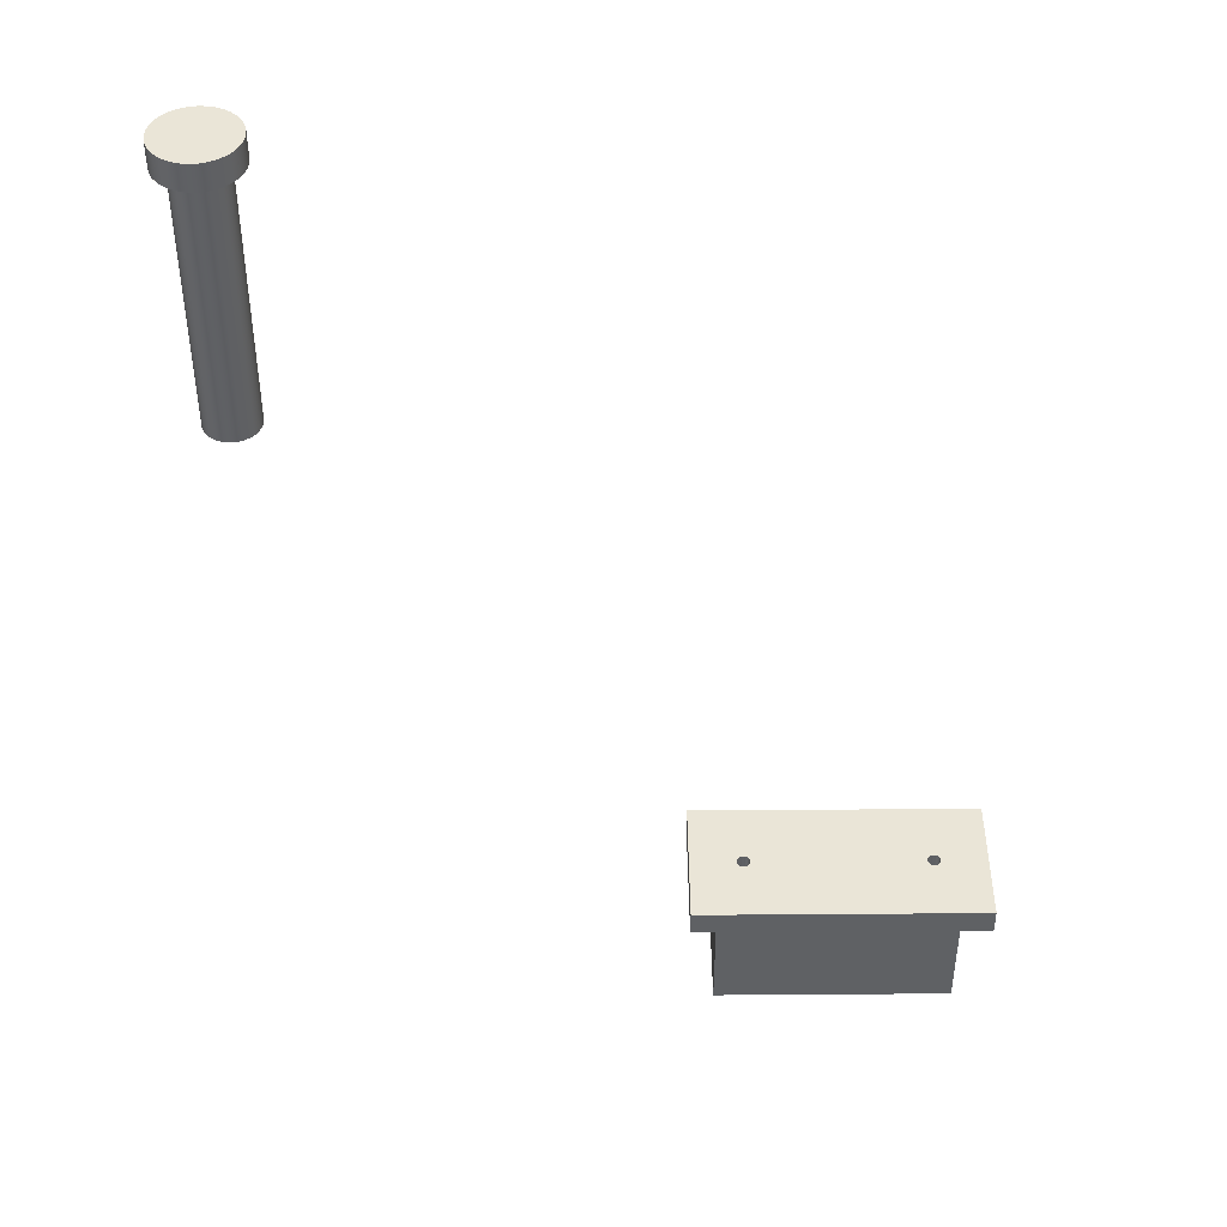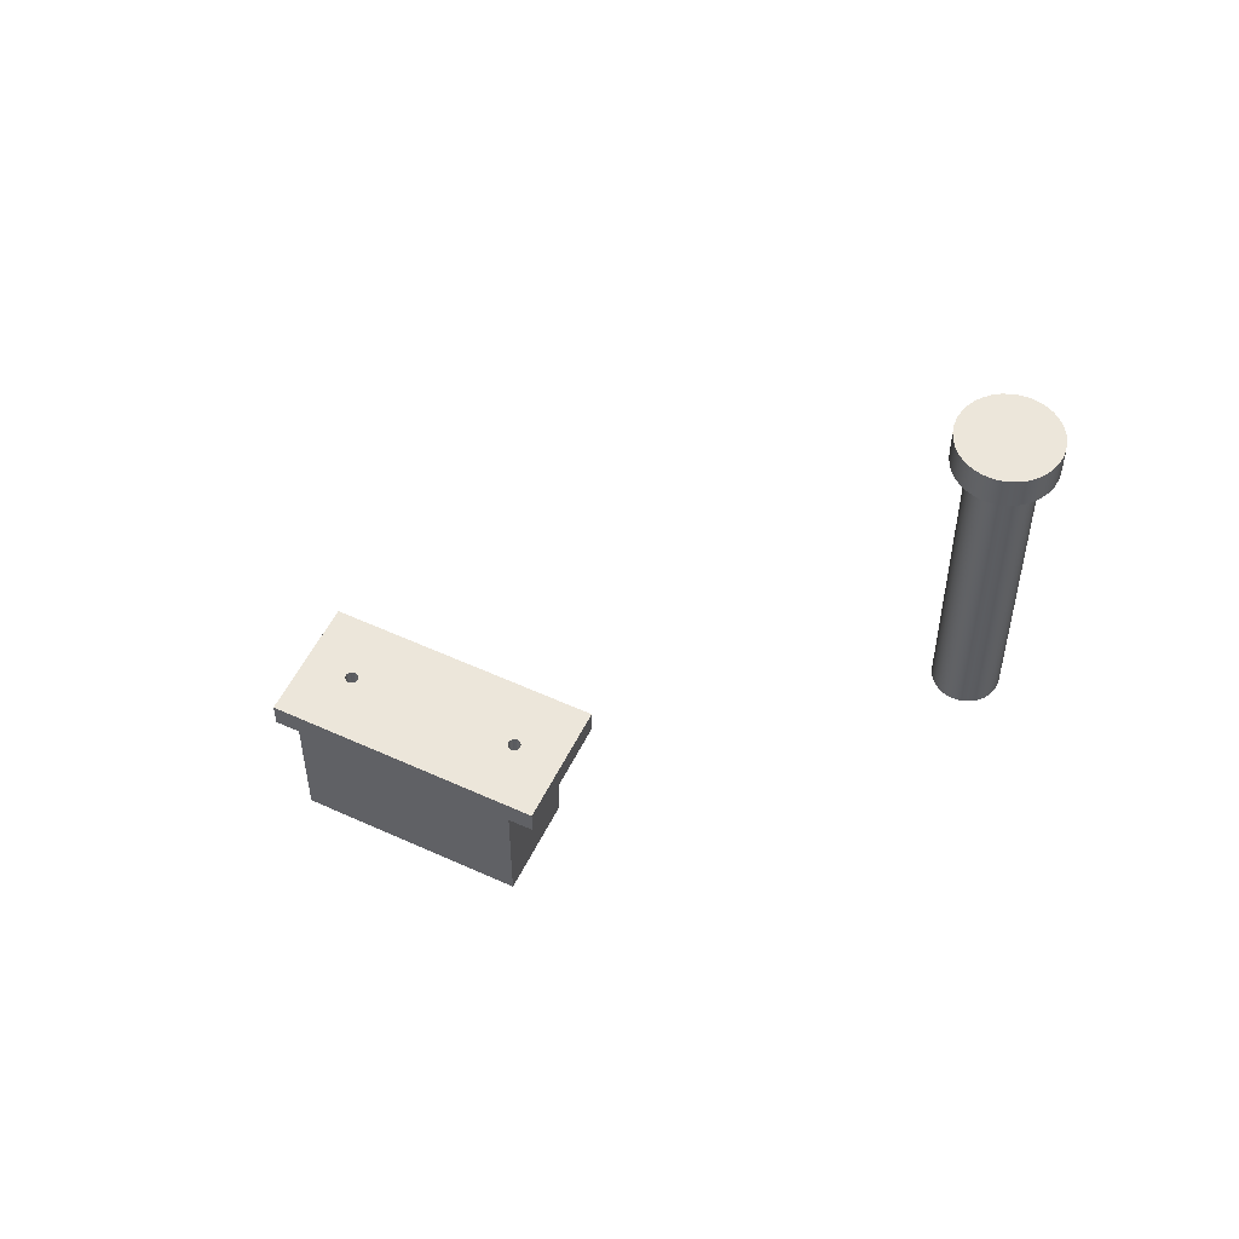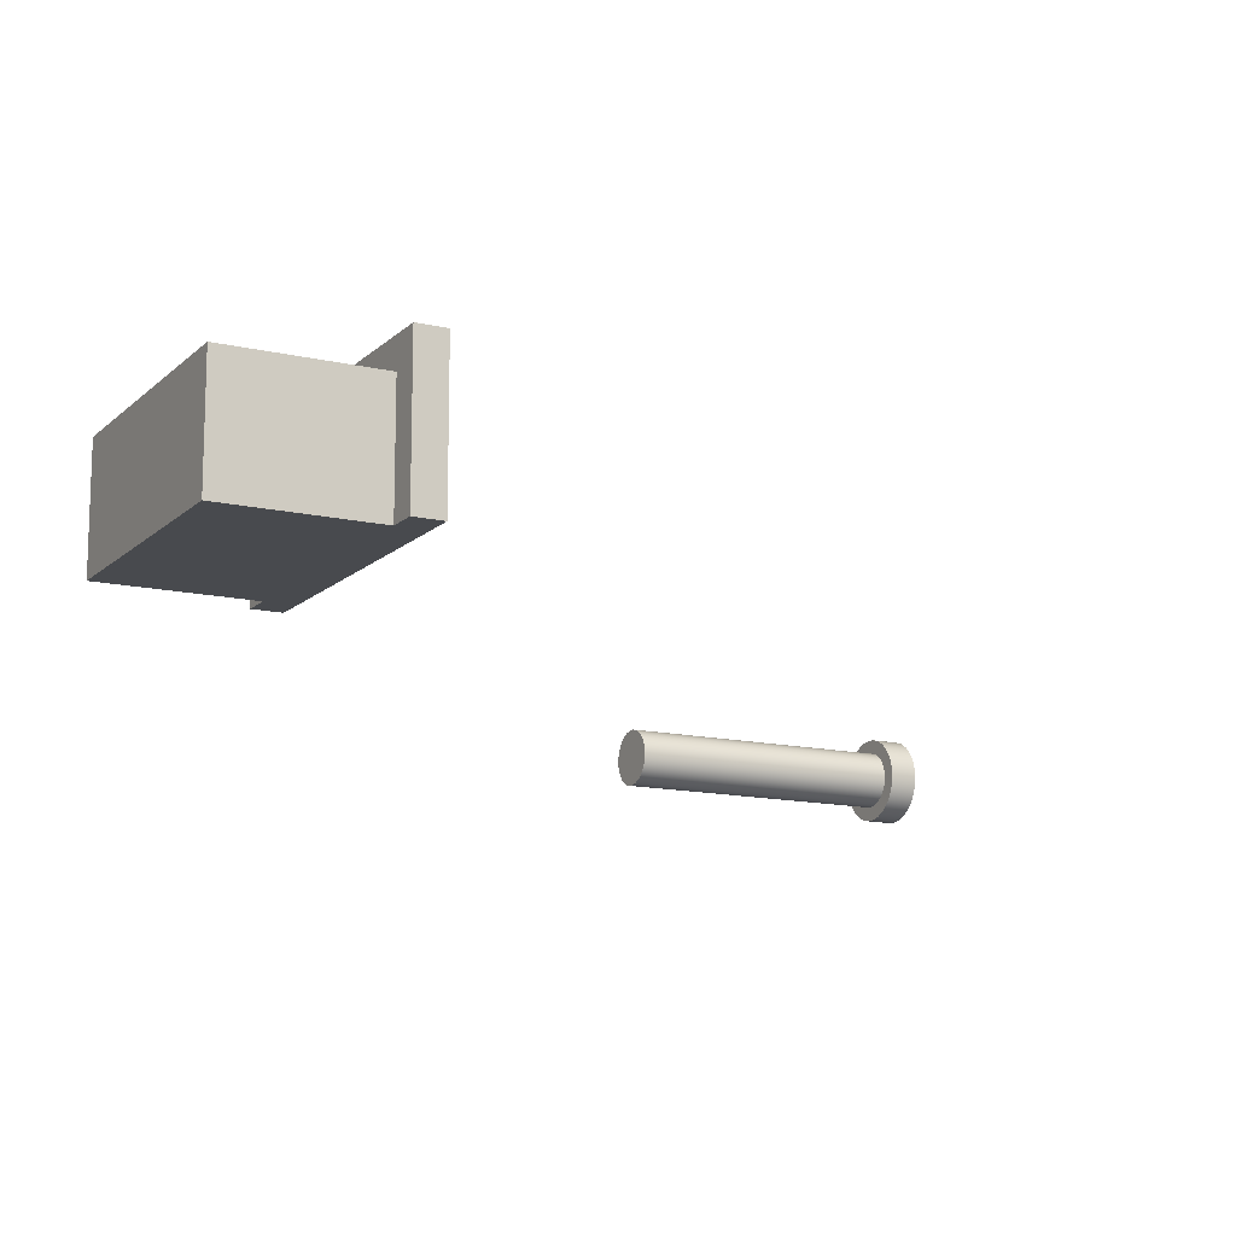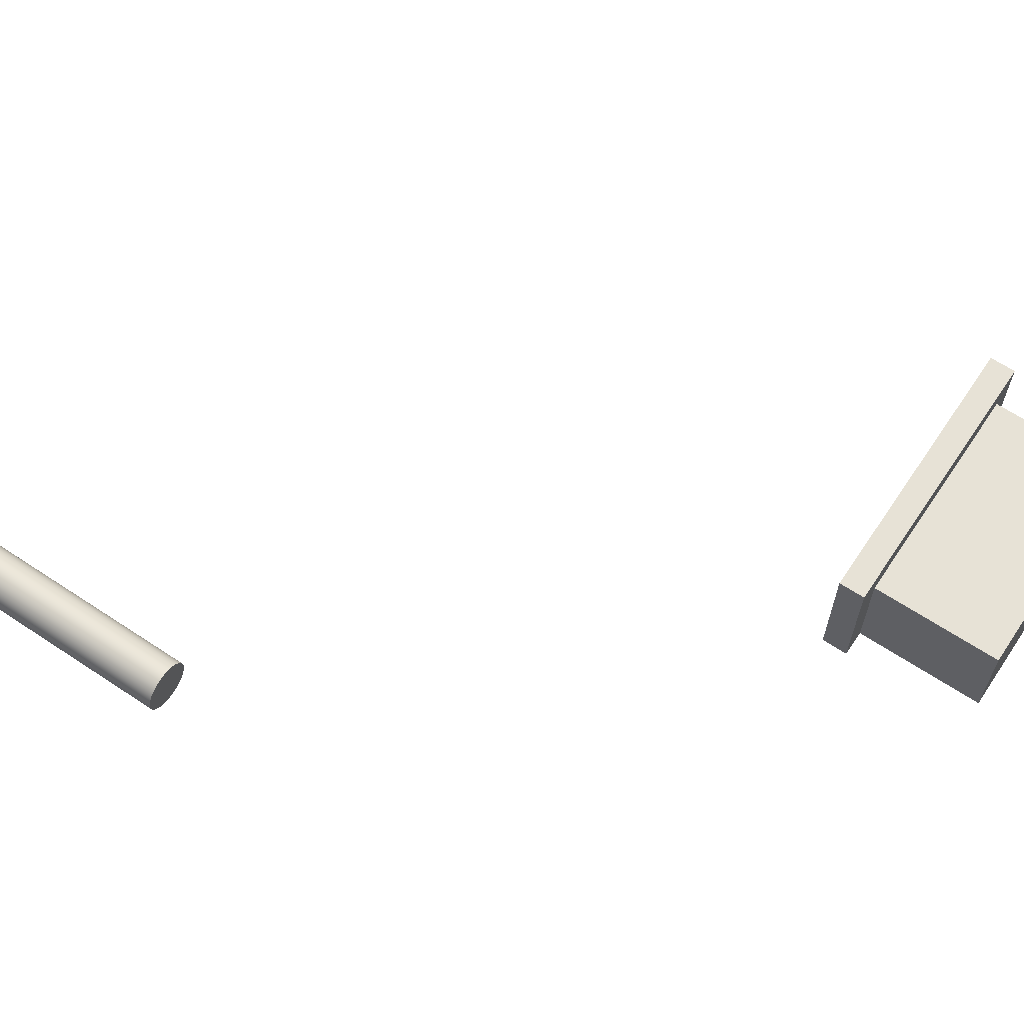
<metadata>
{"format":"obj","ext":"obj","renderer":"f3d","projection":"perspective","resolution":1024,"background":"white","views":[{"elev":44.3,"azim":179.5,"up":"+Z"},{"elev":54.6,"azim":25.9,"up":"+Z"},{"elev":-13.3,"azim":-117.8,"up":"+Y"},{"elev":63.5,"azim":123.9,"up":"+Y"}]}
</metadata>
<code>
v 0.75 17.5 -20.5
v 0.7748 17.61 -20.5
v 0.8441 17.7 -20.5
v 0.9444 17.74 -20.5
v 1.056 17.74 -20.5
v 1.156 17.7 -20.5
v 1.225 17.61 -20.5
v 1.25 17.5 -20.5
v 1.225 17.39 -20.5
v 1.156 17.3 -20.5
v 1.056 17.26 -20.5
v 0.9444 17.26 -20.5
v 0.8441 17.3 -20.5
v 0.7748 17.39 -20.5
v 0.75 17.5 -19
v 0.7748 17.39 -19
v 0.8441 17.3 -19
v 0.9444 17.26 -19
v 1.056 17.26 -19
v 1.156 17.3 -19
v 1.225 17.39 -19
v 1.25 17.5 -19
v 1.225 17.61 -19
v 1.156 17.7 -19
v 1.056 17.74 -19
v 0.9444 17.74 -19
v 0.8441 17.7 -19
v 0.7748 17.61 -19
v 0.75 17.5 -20.5
v 0.75 17.5 -19
v 0.75 17.5 -20.5
v 0.7748 17.39 -20.5
v 0.8441 17.3 -20.5
v 0.9444 17.26 -20.5
v 1.056 17.26 -20.5
v 1.156 17.3 -20.5
v 1.225 17.39 -20.5
v 1.25 17.5 -20.5
v 1.225 17.61 -20.5
v 1.156 17.7 -20.5
v 1.056 17.74 -20.5
v 0.9444 17.74 -20.5
v 0.8441 17.7 -20.5
v 0.7748 17.61 -20.5
v 7.75 17.5 -20.5
v 7.775 17.61 -20.5
v 7.844 17.7 -20.5
v 7.944 17.74 -20.5
v 8.056 17.74 -20.5
v 8.156 17.7 -20.5
v 8.225 17.61 -20.5
v 8.25 17.5 -20.5
v 8.225 17.39 -20.5
v 8.156 17.3 -20.5
v 8.056 17.26 -20.5
v 7.944 17.26 -20.5
v 7.844 17.3 -20.5
v 7.775 17.39 -20.5
v 7.75 17.5 -19
v 7.775 17.39 -19
v 7.844 17.3 -19
v 7.944 17.26 -19
v 8.056 17.26 -19
v 8.156 17.3 -19
v 8.225 17.39 -19
v 8.25 17.5 -19
v 8.225 17.61 -19
v 8.156 17.7 -19
v 8.056 17.74 -19
v 7.944 17.74 -19
v 7.844 17.7 -19
v 7.775 17.61 -19
v 7.75 17.5 -20.5
v 7.75 17.5 -19
v 7.75 17.5 -20.5
v 7.775 17.39 -20.5
v 7.844 17.3 -20.5
v 7.944 17.26 -20.5
v 8.056 17.26 -20.5
v 8.156 17.3 -20.5
v 8.225 17.39 -20.5
v 8.25 17.5 -20.5
v 8.225 17.61 -20.5
v 8.156 17.7 -20.5
v 8.056 17.74 -20.5
v 7.944 17.74 -20.5
v 7.844 17.7 -20.5
v 7.775 17.61 -20.5
v -1 20 -20
v -1 15 -20
v -1 15 -19
v -1 20 -19
v 10 20 -20
v -1 20 -20
v -1 20 -19
v 10 20 -19
v 10 15 -20
v 10 20 -20
v 10 20 -19
v 10 15 -19
v 0.75 17.5 -19
v 0.7748 17.61 -19
v 0.8441 17.7 -19
v 0.9444 17.74 -19
v 1.056 17.74 -19
v 1.156 17.7 -19
v 1.225 17.61 -19
v 1.25 17.5 -19
v 1.225 17.39 -19
v 1.156 17.3 -19
v 1.056 17.26 -19
v 0.9444 17.26 -19
v 0.8441 17.3 -19
v 0.7748 17.39 -19
v 7.75 17.5 -19
v 7.775 17.61 -19
v 7.844 17.7 -19
v 7.944 17.74 -19
v 8.056 17.74 -19
v 8.156 17.7 -19
v 8.225 17.61 -19
v 8.25 17.5 -19
v 8.225 17.39 -19
v 8.156 17.3 -19
v 8.056 17.26 -19
v 7.944 17.26 -19
v 7.844 17.3 -19
v 7.775 17.39 -19
v 10 15 -19
v 10 20 -19
v -1 20 -19
v -1 15 -19
v 0 19 -20
v 0 15 -20
v -1 15 -20
v -1 20 -20
v 10 20 -20
v 10 15 -20
v 9 15 -20
v 9 19 -20
v 0 19 -25
v 0 19 -20
v 9 19 -20
v 9 19 -25
v 0 15 -25
v 0 19 -25
v 9 19 -25
v 9 15 -25
v 0 15 -20
v 0 15 -25
v 9 15 -25
v 9 15 -20
v 10 15 -20
v 10 15 -19
v -1 15 -19
v -1 15 -20
v 9 19 -20
v 9 15 -20
v 9 15 -25
v 9 19 -25
v 0 15 -20
v 0 19 -20
v 0 19 -25
v 0 15 -25
v 23.5 15 10
v 23.52 15.26 10
v 23.59 15.51 10
v 23.7 15.75 10
v 23.85 15.96 10
v 24.04 16.15 10
v 24.25 16.3 10
v 24.49 16.41 10
v 24.74 16.48 10
v 25 16.5 10
v 25.26 16.48 10
v 25.51 16.41 10
v 25.75 16.3 10
v 25.96 16.15 10
v 26.15 15.96 10
v 26.3 15.75 10
v 26.41 15.51 10
v 26.48 15.26 10
v 26.5 15 10
v 26.48 14.74 10
v 26.41 14.49 10
v 26.3 14.25 10
v 26.15 14.04 10
v 25.96 13.85 10
v 25.75 13.7 10
v 25.51 13.59 10
v 25.26 13.52 10
v 25 13.5 10
v 24.74 13.52 10
v 24.49 13.59 10
v 24.25 13.7 10
v 24.04 13.85 10
v 23.85 14.04 10
v 23.7 14.25 10
v 23.59 14.49 10
v 23.52 14.74 10
v 24 15 10
v 24.02 14.79 10
v 24.09 14.59 10
v 24.19 14.41 10
v 24.33 14.26 10
v 24.5 14.13 10
v 24.69 14.05 10
v 24.9 14.01 10
v 25.1 14.01 10
v 25.31 14.05 10
v 25.5 14.13 10
v 25.67 14.26 10
v 25.81 14.41 10
v 25.91 14.59 10
v 25.98 14.79 10
v 26 15 10
v 25.98 15.21 10
v 25.91 15.41 10
v 25.81 15.59 10
v 25.67 15.74 10
v 25.5 15.87 10
v 25.31 15.95 10
v 25.1 15.99 10
v 24.9 15.99 10
v 24.69 15.95 10
v 24.5 15.87 10
v 24.33 15.74 10
v 24.19 15.59 10
v 24.09 15.41 10
v 24.02 15.21 10
v 23.5 15 11
v 23.52 15.26 11
v 23.59 15.51 11
v 23.7 15.75 11
v 23.85 15.96 11
v 24.04 16.15 11
v 24.25 16.3 11
v 24.49 16.41 11
v 24.74 16.48 11
v 25 16.5 11
v 25.26 16.48 11
v 25.51 16.41 11
v 25.75 16.3 11
v 25.96 16.15 11
v 26.15 15.96 11
v 26.3 15.75 11
v 26.41 15.51 11
v 26.48 15.26 11
v 26.5 15 11
v 26.48 14.74 11
v 26.41 14.49 11
v 26.3 14.25 11
v 26.15 14.04 11
v 25.96 13.85 11
v 25.75 13.7 11
v 25.51 13.59 11
v 25.26 13.52 11
v 25 13.5 11
v 24.74 13.52 11
v 24.49 13.59 11
v 24.25 13.7 11
v 24.04 13.85 11
v 23.85 14.04 11
v 23.7 14.25 11
v 23.59 14.49 11
v 23.52 14.74 11
v 23.5 15 10
v 23.52 14.74 10
v 23.59 14.49 10
v 23.7 14.25 10
v 23.85 14.04 10
v 24.04 13.85 10
v 24.25 13.7 10
v 24.49 13.59 10
v 24.74 13.52 10
v 25 13.5 10
v 25.26 13.52 10
v 25.51 13.59 10
v 25.75 13.7 10
v 25.96 13.85 10
v 26.15 14.04 10
v 26.3 14.25 10
v 26.41 14.49 10
v 26.48 14.74 10
v 26.5 15 10
v 26.48 15.26 10
v 26.41 15.51 10
v 26.3 15.75 10
v 26.15 15.96 10
v 25.96 16.15 10
v 25.75 16.3 10
v 25.51 16.41 10
v 25.26 16.48 10
v 25 16.5 10
v 24.74 16.48 10
v 24.49 16.41 10
v 24.25 16.3 10
v 24.04 16.15 10
v 23.85 15.96 10
v 23.7 15.75 10
v 23.59 15.51 10
v 23.52 15.26 10
v 23.5 15 10
v 23.5 15 11
v 23.5 15 11
v 23.52 14.74 11
v 23.59 14.49 11
v 23.7 14.25 11
v 23.85 14.04 11
v 24.04 13.85 11
v 24.25 13.7 11
v 24.49 13.59 11
v 24.74 13.52 11
v 25 13.5 11
v 25.26 13.52 11
v 25.51 13.59 11
v 25.75 13.7 11
v 25.96 13.85 11
v 26.15 14.04 11
v 26.3 14.25 11
v 26.41 14.49 11
v 26.48 14.74 11
v 26.5 15 11
v 26.48 15.26 11
v 26.41 15.51 11
v 26.3 15.75 11
v 26.15 15.96 11
v 25.96 16.15 11
v 25.75 16.3 11
v 25.51 16.41 11
v 25.26 16.48 11
v 25 16.5 11
v 24.74 16.48 11
v 24.49 16.41 11
v 24.25 16.3 11
v 24.04 16.15 11
v 23.85 15.96 11
v 23.7 15.75 11
v 23.59 15.51 11
v 23.52 15.26 11
v 24 15 10
v 24.02 15.21 10
v 24.09 15.41 10
v 24.19 15.59 10
v 24.33 15.74 10
v 24.5 15.87 10
v 24.69 15.95 10
v 24.9 15.99 10
v 25.1 15.99 10
v 25.31 15.95 10
v 25.5 15.87 10
v 25.67 15.74 10
v 25.81 15.59 10
v 25.91 15.41 10
v 25.98 15.21 10
v 26 15 10
v 25.98 14.79 10
v 25.91 14.59 10
v 25.81 14.41 10
v 25.67 14.26 10
v 25.5 14.13 10
v 25.31 14.05 10
v 25.1 14.01 10
v 24.9 14.01 10
v 24.69 14.05 10
v 24.5 14.13 10
v 24.33 14.26 10
v 24.19 14.41 10
v 24.09 14.59 10
v 24.02 14.79 10
v 24 15 0
v 24.02 14.79 0
v 24.09 14.59 0
v 24.19 14.41 0
v 24.33 14.26 0
v 24.5 14.13 0
v 24.69 14.05 0
v 24.9 14.01 0
v 25.1 14.01 0
v 25.31 14.05 0
v 25.5 14.13 0
v 25.67 14.26 0
v 25.81 14.41 0
v 25.91 14.59 0
v 25.98 14.79 0
v 26 15 0
v 25.98 15.21 0
v 25.91 15.41 0
v 25.81 15.59 0
v 25.67 15.74 0
v 25.5 15.87 0
v 25.31 15.95 0
v 25.1 15.99 0
v 24.9 15.99 0
v 24.69 15.95 0
v 24.5 15.87 0
v 24.33 15.74 0
v 24.19 15.59 0
v 24.09 15.41 0
v 24.02 15.21 0
v 24 15 0
v 24 15 10
v 24 15 0
v 24.02 15.21 0
v 24.09 15.41 0
v 24.19 15.59 0
v 24.33 15.74 0
v 24.5 15.87 0
v 24.69 15.95 0
v 24.9 15.99 0
v 25.1 15.99 0
v 25.31 15.95 0
v 25.5 15.87 0
v 25.67 15.74 0
v 25.81 15.59 0
v 25.91 15.41 0
v 25.98 15.21 0
v 26 15 0
v 25.98 14.79 0
v 25.91 14.59 0
v 25.81 14.41 0
v 25.67 14.26 0
v 25.5 14.13 0
v 25.31 14.05 0
v 25.1 14.01 0
v 24.9 14.01 0
v 24.69 14.05 0
v 24.5 14.13 0
v 24.33 14.26 0
v 24.19 14.41 0
v 24.09 14.59 0
v 24.02 14.79 0
g 7c110ac8-e32a-11ea-bba1-54bf646e7e1f
f 2 28 1
f 1 28 30
f 29 15 14
f 14 15 16
f 14 16 13
f 13 16 17
f 13 17 12
f 12 17 18
f 12 18 11
f 11 18 19
f 11 19 10
f 10 19 20
f 10 20 9
f 9 20 21
f 9 21 8
f 8 21 22
f 8 22 7
f 7 22 23
f 7 23 6
f 6 23 24
f 6 24 5
f 5 24 25
f 5 25 4
f 4 25 26
f 4 26 3
f 3 26 27
f 3 27 2
f 2 27 28
g 7c11a6f8-e32a-11ea-9fa9-54bf646e7e1f
f 32 37 31
f 31 37 38
f 31 38 44
f 44 38 39
f 44 39 43
f 43 39 40
f 43 40 42
f 42 40 41
f 37 32 36
f 36 32 33
f 36 33 35
f 35 33 34
g 7c12432c-e32a-11ea-9844-54bf646e7e1f
f 46 72 45
f 45 72 74
f 73 59 58
f 58 59 60
f 58 60 57
f 57 60 61
f 57 61 56
f 56 61 62
f 56 62 55
f 55 62 63
f 55 63 54
f 54 63 64
f 54 64 53
f 53 64 65
f 53 65 52
f 52 65 66
f 52 66 51
f 51 66 67
f 51 67 50
f 50 67 68
f 50 68 49
f 49 68 69
f 49 69 48
f 48 69 70
f 48 70 47
f 47 70 71
f 47 71 46
f 46 71 72
g 7c130658-e32a-11ea-992d-54bf646e7e1f
f 76 81 75
f 75 81 82
f 75 82 88
f 88 82 83
f 88 83 87
f 87 83 84
f 87 84 86
f 86 84 85
f 81 76 80
f 80 76 77
f 80 77 79
f 79 77 78
g 7bde1786-e32a-11ea-a74b-54bf646e7e1f
f 89 90 92
f 92 90 91
g 7bdeb3b4-e32a-11ea-b9ff-54bf646e7e1f
f 93 94 96
f 96 94 95
g 7bdf4ffa-e32a-11ea-b3f2-54bf646e7e1f
f 97 98 100
f 100 98 99
g 7bdfc53a-e32a-11ea-abd7-54bf646e7e1f
f 102 131 101
f 101 131 132
f 101 132 114
f 114 132 113
f 113 132 112
f 112 132 111
f 111 132 129
f 111 129 126
f 126 129 125
f 125 129 124
f 124 129 123
f 123 129 122
f 122 129 130
f 122 130 121
f 121 130 120
f 120 130 119
f 119 130 118
f 118 130 131
f 118 131 105
f 105 131 104
f 104 131 103
f 103 131 102
f 118 105 117
f 117 105 106
f 117 106 116
f 116 106 107
f 116 107 115
f 115 107 108
f 115 108 128
f 128 108 109
f 128 109 127
f 127 109 110
f 127 110 126
f 126 110 111
g 7be03a40-e32a-11ea-8a10-54bf646e7e1f
f 134 135 133
f 133 135 136
f 133 136 137
f 133 137 140
f 140 137 138
f 140 138 139
g 7bae7f9c-e32a-11ea-a4af-54bf646e7e1f
f 141 142 144
f 144 142 143
g 7baecda8-e32a-11ea-bcf5-54bf646e7e1f
f 145 146 148
f 148 146 147
g 7baf1bd2-e32a-11ea-a54b-54bf646e7e1f
f 150 152 149
f 149 152 155
f 149 155 156
f 150 151 152
f 153 154 152
f 152 154 155
g 7bafb7e8-e32a-11ea-bf85-54bf646e7e1f
f 158 159 157
f 157 159 160
g 7bb0061c-e32a-11ea-b310-54bf646e7e1f
f 162 163 161
f 161 163 164
g 7c7a9a2e-e32a-11ea-938c-54bf646e7e1f
f 200 165 201
f 201 165 166
f 201 166 230
f 230 166 167
f 230 167 229
f 229 167 168
f 229 168 228
f 228 168 169
f 228 169 227
f 227 169 170
f 227 170 226
f 226 170 171
f 226 171 172
f 226 172 225
f 225 172 173
f 225 173 224
f 224 173 174
f 224 174 223
f 223 174 175
f 223 175 222
f 222 175 176
f 222 176 221
f 221 176 177
f 221 177 178
f 221 178 220
f 220 178 179
f 220 179 219
f 219 179 180
f 219 180 218
f 218 180 181
f 218 181 217
f 217 181 182
f 217 182 216
f 216 182 183
f 216 183 184
f 216 184 215
f 215 184 185
f 215 185 214
f 214 185 186
f 214 186 213
f 213 186 187
f 213 187 212
f 212 187 188
f 212 188 211
f 211 188 189
f 211 189 190
f 211 190 210
f 210 190 191
f 210 191 209
f 209 191 192
f 209 192 208
f 208 192 193
f 208 193 207
f 207 193 194
f 207 194 206
f 206 194 195
f 206 195 196
f 206 196 205
f 205 196 197
f 205 197 204
f 204 197 198
f 204 198 203
f 203 198 199
f 203 199 202
f 202 199 200
f 202 200 201
g 7c7bab90-e32a-11ea-ab32-54bf646e7e1f
f 232 302 231
f 231 302 303
f 304 267 266
f 266 267 268
f 266 268 265
f 265 268 269
f 265 269 264
f 264 269 270
f 264 270 263
f 263 270 271
f 263 271 262
f 262 271 272
f 262 272 261
f 261 272 273
f 261 273 260
f 260 273 274
f 260 274 259
f 259 274 275
f 259 275 258
f 258 275 276
f 258 276 257
f 257 276 277
f 257 277 256
f 256 277 278
f 256 278 255
f 255 278 279
f 255 279 254
f 254 279 280
f 254 280 253
f 253 280 281
f 253 281 252
f 252 281 282
f 252 282 251
f 251 282 283
f 251 283 250
f 250 283 284
f 250 284 249
f 249 284 285
f 249 285 248
f 248 285 286
f 248 286 247
f 247 286 287
f 247 287 246
f 246 287 288
f 246 288 245
f 245 288 289
f 245 289 244
f 244 289 290
f 244 290 243
f 243 290 291
f 243 291 242
f 242 291 292
f 242 292 241
f 241 292 293
f 241 293 240
f 240 293 294
f 240 294 239
f 239 294 295
f 239 295 238
f 238 295 296
f 238 296 237
f 237 296 297
f 237 297 236
f 236 297 298
f 236 298 235
f 235 298 299
f 235 299 234
f 234 299 300
f 234 300 233
f 233 300 301
f 233 301 232
f 232 301 302
g 7c7c6ecc-e32a-11ea-b0d5-54bf646e7e1f
f 306 322 305
f 305 322 323
f 305 323 340
f 340 323 324
f 340 324 339
f 339 324 325
f 339 325 338
f 338 325 326
f 338 326 337
f 337 326 327
f 337 327 336
f 336 327 328
f 336 328 335
f 335 328 329
f 335 329 334
f 334 329 330
f 334 330 333
f 333 330 331
f 333 331 332
f 322 306 321
f 321 306 307
f 321 307 320
f 320 307 308
f 320 308 319
f 319 308 309
f 319 309 318
f 318 309 310
f 318 310 317
f 317 310 311
f 317 311 316
f 316 311 312
f 316 312 315
f 315 312 313
f 315 313 314
g 7c4a8ce2-e32a-11ea-9d59-54bf646e7e1f
f 342 400 341
f 341 400 401
f 402 371 370
f 370 371 372
f 370 372 369
f 369 372 373
f 369 373 368
f 368 373 374
f 368 374 367
f 367 374 375
f 367 375 366
f 366 375 376
f 366 376 365
f 365 376 377
f 365 377 364
f 364 377 378
f 364 378 363
f 363 378 379
f 363 379 362
f 362 379 380
f 362 380 361
f 361 380 381
f 361 381 360
f 360 381 382
f 360 382 359
f 359 382 383
f 359 383 358
f 358 383 384
f 358 384 357
f 357 384 385
f 357 385 356
f 356 385 386
f 356 386 355
f 355 386 387
f 355 387 354
f 354 387 388
f 354 388 353
f 353 388 389
f 353 389 352
f 352 389 390
f 352 390 351
f 351 390 391
f 351 391 350
f 350 391 392
f 350 392 349
f 349 392 393
f 349 393 348
f 348 393 394
f 348 394 347
f 347 394 395
f 347 395 346
f 346 395 396
f 346 396 345
f 345 396 397
f 345 397 344
f 344 397 398
f 344 398 343
f 343 398 399
f 343 399 342
f 342 399 400
g 7c4c889a-e32a-11ea-a9a9-54bf646e7e1f
f 404 417 403
f 403 417 418
f 403 418 432
f 432 418 419
f 432 419 431
f 431 419 420
f 431 420 430
f 430 420 421
f 430 421 429
f 429 421 422
f 429 422 428
f 428 422 423
f 428 423 427
f 427 423 424
f 427 424 426
f 426 424 425
f 417 404 416
f 416 404 405
f 416 405 415
f 415 405 406
f 415 406 414
f 414 406 407
f 414 407 413
f 413 407 408
f 413 408 412
f 412 408 409
f 412 409 411
f 411 409 410

</code>
